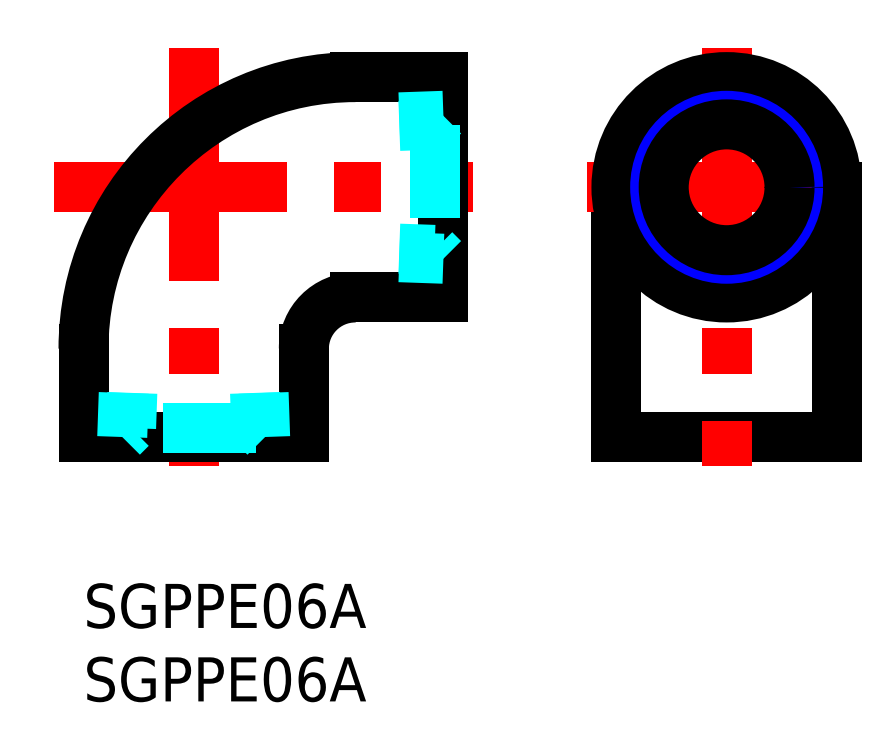
<metadata>
{"format":"dxf","ext":"dxf","renderer":"ezdxf+matplotlib","layout":"modelspace","background":"white","min_lineweight":24,"dpi":150}
</metadata>
<code>
0
SECTION
2
ENTITIES
0
INSERT
8
MSM_CONTINUOUS
2
*U2
10
0
20
0
30
0
0
INSERT
8
MSM_CONTINUOUS
2
*U3
10
0
20
0
30
0
0
LINE
8
MSM_CENTER
10
7.5
20
36.5
30
0
11
7.5
21
8
31
0
0
LINE
8
MSM_CENTER
10
-2
20
27
30
0
11
26.5
21
27
31
0
0
LINE
8
MSM_CONTINUOUS
10
24.5
20
34.5
30
0
11
24.5
21
19.5
31
0
0
LINE
8
MSM_CONTINUOUS
10
0
20
10
30
0
11
15
21
10
31
0
0
LINE
8
MSM_CONTINUOUS
10
24.5
20
34.5
30
0
11
18.5
21
34.5
31
0
0
LINE
8
MSM_CONTINUOUS
10
0
20
10
30
0
11
0
21
16
31
0
0
LINE
8
MSM_CONTINUOUS
10
24.5
20
19.5
30
0
11
18.5
21
19.5
31
0
0
LINE
8
MSM_CONTINUOUS
10
15
20
10
30
0
11
15
21
16
31
0
0
ARC
8
MSM_CONTINUOUS
10
18.5
20
16
30
0
40
3.5
50
90
51
180
0
ARC
8
MSM_CONTINUOUS
10
18.5
20
16
30
0
40
18.5
50
90
51
180
0
LINE
8
MSM_CONTINUOUS
10
36.28
20
10
30
0
11
51.28
21
10
31
0
0
LINE
8
MSM_CONTINUOUS
10
51.28
20
10
30
0
11
51.28
21
27
31
0
0
LINE
8
MSM_CONTINUOUS
10
36.28
20
10
30
0
11
36.28
21
27
31
0
0
LINE
8
MSM_CENTER
10
43.78
20
36.5
30
0
11
43.78
21
8
31
0
0
LINE
8
MSM_CENTER
10
34.28
20
27
30
0
11
53.28
21
27
31
0
0
CIRCLE
8
MSM_CONTINUOUS
10
43.78
20
27
30
0
40
7.5
0
CIRCLE
8
MSM_NARROW
10
43.78
20
27
30
0
40
4.864
0
CIRCLE
8
MSM_CONTINUOUS
10
43.78
20
27
30
0
40
4.283
0
LINE
8
MSM_DASHED
10
12.26
20
13
30
0
11
12.36
21
10
31
0
0
LINE
8
MSM_DASHED
10
11.68
20
13
30
0
11
11.76
21
10.6
31
0
0
LINE
8
MSM_DASHED
10
3.322
20
13
30
0
11
3.238
21
10.6
31
0
0
LINE
8
MSM_DASHED
10
2.741
20
13
30
0
11
2.636
21
10
31
0
0
LINE
8
MSM_DASHED
10
11.76
20
10.6
30
0
11
12.36
21
10
31
0
0
LINE
8
MSM_DASHED
10
3.238
20
10.6
30
0
11
2.636
21
10
31
0
0
LINE
8
MSM_DASHED
10
11.76
20
10.6
30
0
11
3.238
21
10.6
31
0
0
LINE
8
MSM_DASHED
10
23.9
20
31.26
30
0
11
24.5
21
31.86
31
0
0
LINE
8
MSM_DASHED
10
23.9
20
22.74
30
0
11
24.5
21
22.14
31
0
0
LINE
8
MSM_DASHED
10
23.9
20
31.26
30
0
11
23.9
21
22.74
31
0
0
LINE
8
MSM_DASHED
10
21.5
20
31.18
30
0
11
23.9
21
31.26
31
0
0
LINE
8
MSM_DASHED
10
21.5
20
22.82
30
0
11
23.9
21
22.74
31
0
0
LINE
8
MSM_DASHED
10
21.5
20
22.24
30
0
11
24.5
21
22.14
31
0
0
LINE
8
MSM_DASHED
10
21.5
20
31.76
30
0
11
24.5
21
31.86
31
0
0
VIEWPORT
8
0
10
143.6
20
100.1
30
0
40
397.6
41
222.2
68
     1
69
     1
0
VIEWPORT
8
MSM_CONTINUOUS
10
143.6
20
100.1
30
0
40
229.8
41
160.2
68
     2
69
     2
0
ENDSEC
0
EOF

</code>
